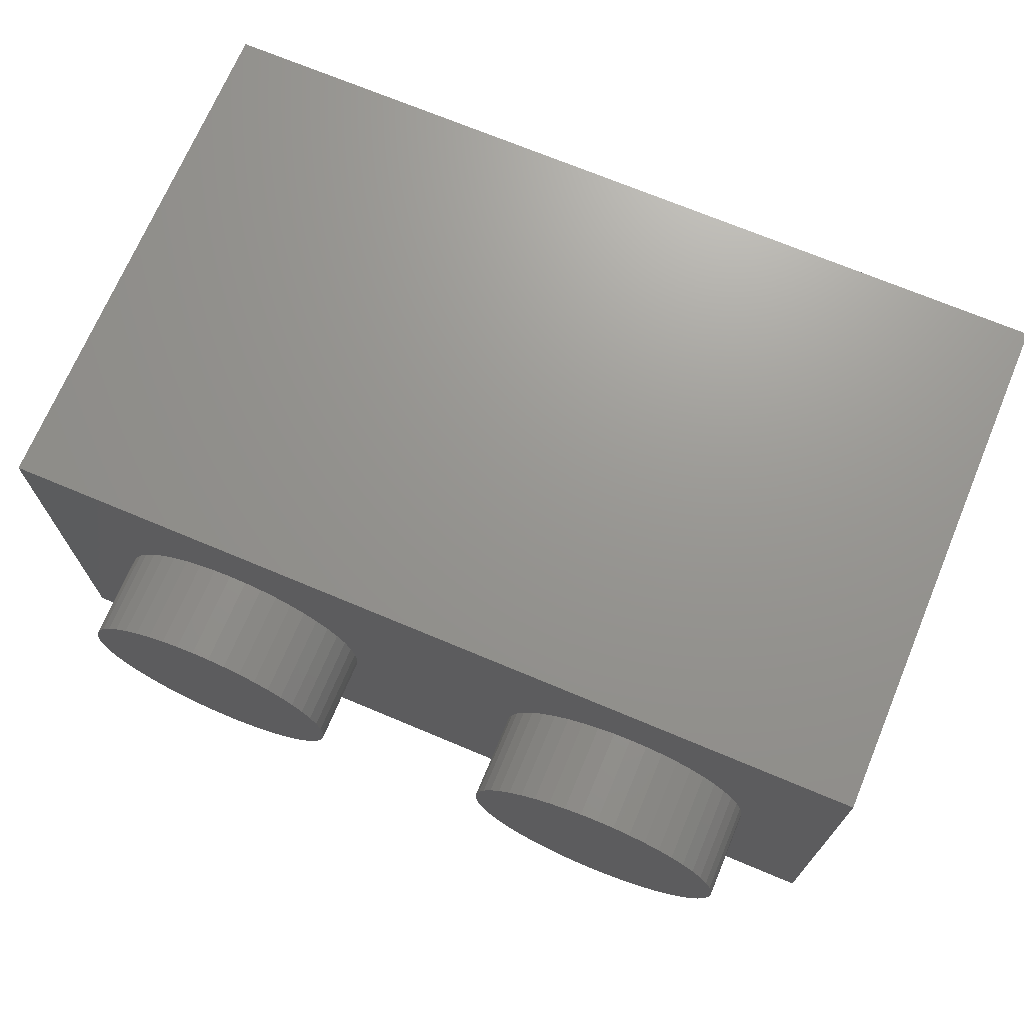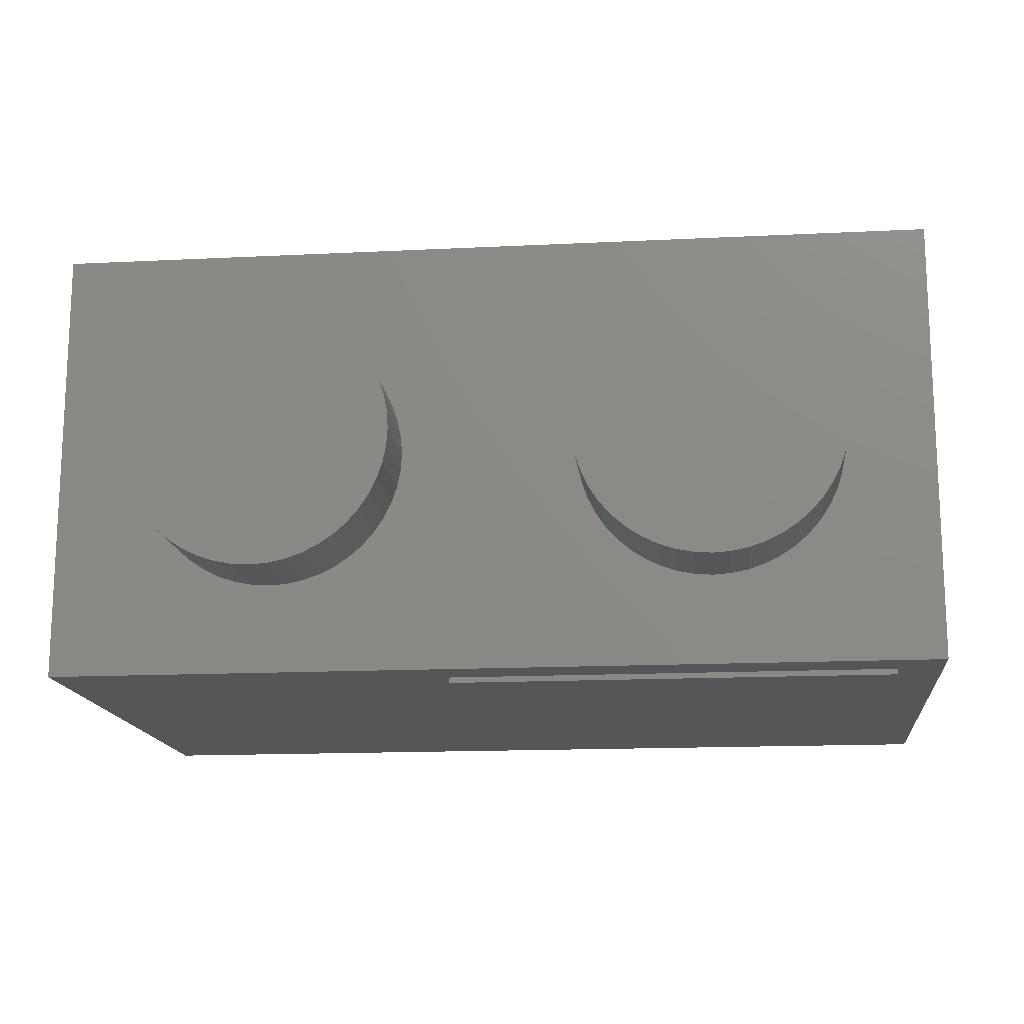
<metadata>
{"format":"stl","ext":"stl","renderer":"f3d","projection":"perspective","resolution":1024,"background":"white","views":[{"elev":70.5,"azim":22.8,"up":"+Z"},{"elev":-15.3,"azim":6.0,"up":"+Z"}]}
</metadata>
<code>
# stl→obj: 419 verts, 680 faces
v 0 9.6 0
v 1.586 9.6 0.2088
v 1.6 9.6 0
v 1.545 9.6 0.4141
v 1.478 9.6 0.6123
v 1.386 9.6 0.8
v 1.269 9.6 0.9741
v 1.131 9.6 1.131
v 0.9741 9.6 1.269
v 0.8 9.6 1.386
v 0.6123 9.6 1.478
v 0.4141 9.6 1.545
v 0.2088 9.6 1.586
v 0 9.6 1.6
v -0.2088 9.6 1.586
v -0.4141 9.6 1.545
v -0.6123 9.6 1.478
v -0.8 9.6 1.386
v -0.9741 9.6 1.269
v -1.131 9.6 1.131
v -1.269 9.6 0.9741
v -1.386 9.6 0.8
v -1.478 9.6 0.6123
v -1.545 9.6 0.4141
v -1.586 9.6 0.2088
v -1.6 9.6 0
v -1.586 9.6 -0.2088
v -1.545 9.6 -0.4141
v -1.478 9.6 -0.6123
v -1.386 9.6 -0.8
v -1.269 9.6 -0.9741
v -1.131 9.6 -1.131
v -0.9741 9.6 -1.269
v -0.8 9.6 -1.386
v -0.6123 9.6 -1.478
v -0.4141 9.6 -1.545
v -0.2088 9.6 -1.586
v 0 9.6 -1.6
v 0.2088 9.6 -1.586
v 0.4141 9.6 -1.545
v 0.6123 9.6 -1.478
v 0.8 9.6 -1.386
v 0.9741 9.6 -1.269
v 1.131 9.6 -1.131
v 1.269 9.6 -0.9741
v 1.386 9.6 -0.8
v 1.478 9.6 -0.6123
v 1.545 9.6 -0.4141
v 1.586 9.6 -0.2088
v 1.6 1.6 0
v 1.586 1.6 0.2088
v 1.545 1.6 0.4141
v 1.478 1.6 0.6123
v 1.386 1.6 0.8
v 1.269 1.6 0.9741
v 1.131 1.6 1.131
v 0.9741 1.6 1.269
v 0.8 1.6 1.386
v 0.6123 1.6 1.478
v 0.4141 1.6 1.545
v 0.2088 1.6 1.586
v 0 1.6 1.6
v -0.2088 1.6 1.586
v -0.4141 1.6 1.545
v -0.6123 1.6 1.478
v -0.8 1.6 1.386
v -0.9741 1.6 1.269
v -1.131 1.6 1.131
v -1.269 1.6 0.9741
v -1.386 1.6 0.8
v -1.478 1.6 0.6123
v -1.545 1.6 0.4141
v -1.586 1.6 0.2088
v -1.6 1.6 0
v -1.586 1.6 -0.2088
v -1.545 1.6 -0.4141
v -1.478 1.6 -0.6123
v -1.386 1.6 -0.8
v -1.269 1.6 -0.9741
v -1.131 1.6 -1.131
v -0.9741 1.6 -1.269
v -0.8 1.6 -1.386
v -0.6123 1.6 -1.478
v -0.4141 1.6 -1.545
v -0.2088 1.6 -1.586
v 0 1.6 -1.6
v 0.2088 1.6 -1.586
v 0.4141 1.6 -1.545
v 0.6123 1.6 -1.478
v 0.8 1.6 -1.386
v 0.9741 1.6 -1.269
v 1.131 1.6 -1.131
v 1.269 1.6 -0.9741
v 1.386 1.6 -0.8
v 1.478 1.6 -0.6123
v 1.545 1.6 -0.4141
v 1.586 1.6 -0.2088
v -6.4 1.6 2.4
v 6.4 1.6 2.4
v 6.4 1.6 -2.4
v -6.4 1.6 -2.4
v -6.4 9.6 2.4
v 6.4 9.6 2.4
v -6.4 9.6 -2.4
v 6.4 9.6 -2.4
v 8 9.6 4
v -8 9.6 4
v -8 9.6 -4
v 8 9.6 -4
v 8 0 4
v -8 0 -4
v 8 0 -4
v -8 0 4
v 6.379 0 0.3132
v 6.4 -1.6 0
v 6.4 0 0
v 6.379 -1.6 0.3132
v 6.318 0 0.6211
v 6.318 -1.6 0.6211
v 6.217 0 0.9185
v 6.217 -1.6 0.9185
v 6.078 0 1.2
v 6.078 -1.6 1.2
v 5.904 0 1.461
v 5.904 -1.6 1.461
v 5.697 0 1.697
v 5.697 -1.6 1.697
v 5.461 0 1.904
v 5.461 -1.6 1.904
v 5.2 0 2.078
v 5.2 -1.6 2.078
v 4.918 0 2.217
v 4.918 -1.6 2.217
v 4.621 0 2.318
v 4.621 -1.6 2.318
v 4.313 0 2.379
v 4.313 -1.6 2.379
v 4 0 2.4
v 4 -1.6 2.4
v 3.687 0 2.379
v 3.687 -1.6 2.379
v 3.379 0 2.318
v 3.379 -1.6 2.318
v 3.082 0 2.217
v 3.082 -1.6 2.217
v 2.8 0 2.078
v 2.8 -1.6 2.078
v 2.539 0 1.904
v 2.539 -1.6 1.904
v 2.303 0 1.697
v 2.303 -1.6 1.697
v 2.096 0 1.461
v 2.096 -1.6 1.461
v 1.922 0 1.2
v 1.922 -1.6 1.2
v 1.783 0 0.9185
v 1.783 -1.6 0.9185
v 1.682 0 0.6211
v 1.682 -1.6 0.6211
v 1.621 0 0.3132
v 1.621 -1.6 0.3132
v 1.6 0 0
v 1.6 -1.6 0
v 1.621 0 -0.3132
v 1.621 -1.6 -0.3132
v 1.682 0 -0.6211
v 1.682 -1.6 -0.6211
v 1.783 0 -0.9185
v 1.783 -1.6 -0.9185
v 1.922 0 -1.2
v 1.922 -1.6 -1.2
v 2.096 0 -1.461
v 2.096 -1.6 -1.461
v 2.303 0 -1.697
v 2.303 -1.6 -1.697
v 2.539 0 -1.904
v 2.539 -1.6 -1.904
v 2.8 0 -2.078
v 2.8 -1.6 -2.078
v 3.082 0 -2.217
v 3.082 -1.6 -2.217
v 3.379 0 -2.318
v 3.379 -1.6 -2.318
v 3.687 0 -2.379
v 3.687 -1.6 -2.379
v 4 0 -2.4
v 4 -1.6 -2.4
v 4.313 0 -2.379
v 4.313 -1.6 -2.379
v 4.621 0 -2.318
v 4.621 -1.6 -2.318
v 4.918 0 -2.217
v 4.918 -1.6 -2.217
v 5.2 0 -2.078
v 5.2 -1.6 -2.078
v 5.461 0 -1.904
v 5.461 -1.6 -1.904
v 5.697 0 -1.697
v 5.697 -1.6 -1.697
v 5.904 0 -1.461
v 5.904 -1.6 -1.461
v 6.078 0 -1.2
v 6.078 -1.6 -1.2
v 6.217 0 -0.9185
v 6.217 -1.6 -0.9185
v 6.318 0 -0.6211
v 6.318 -1.6 -0.6211
v 6.379 0 -0.3132
v 6.379 -1.6 -0.3132
v 4 -1.6 0
v -1.621 0 0.3132
v -1.6 -1.6 0
v -1.6 0 0
v -1.621 -1.6 0.3132
v -1.682 0 0.6211
v -1.682 -1.6 0.6211
v -1.783 0 0.9185
v -1.783 -1.6 0.9185
v -1.922 0 1.2
v -1.922 -1.6 1.2
v -2.096 0 1.461
v -2.096 -1.6 1.461
v -2.303 0 1.697
v -2.303 -1.6 1.697
v -2.539 0 1.904
v -2.539 -1.6 1.904
v -2.8 0 2.078
v -2.8 -1.6 2.078
v -3.082 0 2.217
v -3.082 -1.6 2.217
v -3.379 0 2.318
v -3.379 -1.6 2.318
v -3.687 0 2.379
v -3.687 -1.6 2.379
v -4 0 2.4
v -4 -1.6 2.4
v -4.313 0 2.379
v -4.313 -1.6 2.379
v -4.621 0 2.318
v -4.621 -1.6 2.318
v -4.918 0 2.217
v -4.918 -1.6 2.217
v -5.2 0 2.078
v -5.2 -1.6 2.078
v -5.461 0 1.904
v -5.461 -1.6 1.904
v -5.697 0 1.697
v -5.697 -1.6 1.697
v -5.904 0 1.461
v -5.904 -1.6 1.461
v -6.078 0 1.2
v -6.078 -1.6 1.2
v -6.217 0 0.9185
v -6.217 -1.6 0.9185
v -6.318 0 0.6211
v -6.318 -1.6 0.6211
v -6.379 0 0.3132
v -6.379 -1.6 0.3132
v -6.4 0 0
v -6.4 -1.6 0
v -6.379 0 -0.3132
v -6.379 -1.6 -0.3132
v -6.318 0 -0.6211
v -6.318 -1.6 -0.6211
v -6.217 0 -0.9185
v -6.217 -1.6 -0.9185
v -6.078 0 -1.2
v -6.078 -1.6 -1.2
v -5.904 0 -1.461
v -5.904 -1.6 -1.461
v -5.697 0 -1.697
v -5.697 -1.6 -1.697
v -5.461 0 -1.904
v -5.461 -1.6 -1.904
v -5.2 0 -2.078
v -5.2 -1.6 -2.078
v -4.918 0 -2.217
v -4.918 -1.6 -2.217
v -4.621 0 -2.318
v -4.621 -1.6 -2.318
v -4.313 0 -2.379
v -4.313 -1.6 -2.379
v -4 0 -2.4
v -4 -1.6 -2.4
v -3.687 0 -2.379
v -3.687 -1.6 -2.379
v -3.379 0 -2.318
v -3.379 -1.6 -2.318
v -3.082 0 -2.217
v -3.082 -1.6 -2.217
v -2.8 0 -2.078
v -2.8 -1.6 -2.078
v -2.539 0 -1.904
v -2.539 -1.6 -1.904
v -2.303 0 -1.697
v -2.303 -1.6 -1.697
v -2.096 0 -1.461
v -2.096 -1.6 -1.461
v -1.922 0 -1.2
v -1.922 -1.6 -1.2
v -1.783 0 -0.9185
v -1.783 -1.6 -0.9185
v -1.682 0 -0.6211
v -1.682 -1.6 -0.6211
v -1.621 0 -0.3132
v -1.621 -1.6 -0.3132
v -4 -1.6 0
v 3 2.24 -4.1
v 3.56 2.36 -4.1
v 3.24 2.04 -4.1
v 2.96 1.84 -4.1
v 1.92 2.16 -4.1
v 2.2 2.52 -4.1
v 2.4 2.96 -4.1
v 3 2.52 -4.1
v 2.48 3.28 -4.1
v 2.96 2.8 -4.1
v 2.48 3.52 -4.1
v 2.8 3.2 -4.1
v 2.4 3.84 -4.1
v 2.68 3.6 -4.1
v 2.24 4.32 -4.1
v 2.56 4 -4.1
v 2.2 4.64 -4.1
v 2.48 4.44 -4.1
v 2.2 5 -4.1
v 2.44 4.84 -4.1
v 2.2 5.32 -4.1
v 2.48 5.28 -4.1
v 2.24 5.72 -4.1
v 2.52 5.72 -4.1
v 2.32 5.96 -4.1
v 2.6 6.16 -4.1
v 2.44 6.24 -4.1
v 2.72 6.44 -4.1
v 2.56 6.52 -4.1
v 2.96 6.72 -4.1
v 2.68 6.72 -4.1
v 3.24 6.96 -4.1
v 0 1.52 -4.1
v 0.72 1.36 -4.1
v 0.28 1.24 -4.1
v -0.16 1.24 -4.1
v -0.8 0.8 -4.1
v -0.8 8.8 -4.1
v 0.16 1.8 -4.1
v 1.12 1.56 -4.1
v 0.36 2.24 -4.1
v 1.52 1.8 -4.1
v 0.48 2.68 -4.1
v 0.532 3.08 -4.1
v 0.56 3.48 -4.1
v 0.56 3.92 -4.1
v 0.56 4.12 -4.1
v 0.6 4.56 -4.1
v 0.64 4.76 -4.1
v 0.76 5.2 -4.1
v 0.88 5.48 -4.1
v 1.08 5.8 -4.1
v 1.36 6.12 -4.1
v 1.6 6.32 -4.1
v 1.96 6.52 -4.1
v 2.32 6.64 -4.1
v 5 3.48 -4.1
v 5.64 3.56 -4.1
v 5.32 3.28 -4.1
v 5 3.08 -4.1
v 5 3.72 -4.1
v 5.84 3.8 -4.1
v 4.96 3.96 -4.1
v 6 4.04 -4.1
v 4.84 4.2 -4.1
v 6.12 4.32 -4.1
v 4.72 4.44 -4.1
v 6.16 4.48 -4.1
v 4.56 4.72 -4.1
v 6.24 4.84 -4.1
v 4.36 5.12 -4.1
v 6.24 5.28 -4.1
v 7.2 0.8 -4.1
v 7.2 8.8 -4.1
v 4.2 5.56 -4.1
v 6.2 5.72 -4.1
v 4.04 6.04 -4.1
v 6.08 6.2 -4.1
v 3.96 6.52 -4.1
v 5.92 6.56 -4.1
v 3.92 6.96 -4.1
v 5.72 6.96 -4.1
v 3.96 7.2 -4.1
v 5.6 7.36 -4.1
v 3.76 7 -4.1
v 3.8 7.24 -4.1
v 4.12 7.44 -4.1
v 5.56 7.52 -4.1
v 4.36 7.72 -4.1
v 5.52 7.8 -4.1
v 4.64 7.96 -4.1
v 5.508 8 -4.1
v 5.12 8.24 -4.1
v 5.52 8.36 -4.1
v 3.52 7.12 -4.1
v 3.8 2.64 -4.1
v 4 2.96 -4.1
v 4.16 3.36 -4.1
v 4.24 3.68 -4.1
v 4.28 4.04 -4.1
v 4.28 4.4 -4.1
v 4.24 4.72 -4.1
v 4.12 5.16 -4.1
v 4 5.48 -4.1
v 3.88 5.88 -4.1
v 3.8 6.2 -4.1
v 3.76 6.44 -4.1
v 3.72 6.76 -4.1
v 7.2 0.8 -4
v 7.2 8.8 -4
v -0.8 8.8 -4
v -0.8 0.8 -4
f 1 2 3
f 1 4 2
f 1 5 4
f 1 6 5
f 1 7 6
f 1 8 7
f 1 9 8
f 1 10 9
f 1 11 10
f 1 12 11
f 1 13 12
f 1 14 13
f 1 15 14
f 1 16 15
f 1 17 16
f 1 18 17
f 1 19 18
f 1 20 19
f 1 21 20
f 1 22 21
f 1 23 22
f 1 24 23
f 1 25 24
f 1 26 25
f 1 27 26
f 1 28 27
f 1 29 28
f 1 30 29
f 1 31 30
f 1 32 31
f 1 33 32
f 1 34 33
f 1 35 34
f 1 36 35
f 1 37 36
f 1 38 37
f 1 39 38
f 1 40 39
f 1 41 40
f 1 42 41
f 1 43 42
f 1 44 43
f 1 45 44
f 1 46 45
f 1 47 46
f 1 48 47
f 1 49 48
f 1 3 49
f 2 50 3
f 50 2 51
f 4 51 2
f 51 4 52
f 5 52 4
f 52 5 53
f 6 53 5
f 53 6 54
f 7 54 6
f 54 7 55
f 8 55 7
f 55 8 56
f 9 56 8
f 56 9 57
f 10 57 9
f 57 10 58
f 11 58 10
f 58 11 59
f 12 59 11
f 59 12 60
f 13 60 12
f 60 13 61
f 14 61 13
f 61 14 62
f 15 62 14
f 62 15 63
f 16 63 15
f 63 16 64
f 17 64 16
f 64 17 65
f 18 65 17
f 65 18 66
f 19 66 18
f 66 19 67
f 20 67 19
f 67 20 68
f 21 68 20
f 68 21 69
f 22 69 21
f 69 22 70
f 23 70 22
f 70 23 71
f 24 71 23
f 71 24 72
f 25 72 24
f 72 25 73
f 26 73 25
f 73 26 74
f 27 74 26
f 74 27 75
f 28 75 27
f 75 28 76
f 29 76 28
f 76 29 77
f 30 77 29
f 77 30 78
f 31 78 30
f 78 31 79
f 32 79 31
f 79 32 80
f 33 80 32
f 80 33 81
f 34 81 33
f 81 34 82
f 35 82 34
f 82 35 83
f 36 83 35
f 83 36 84
f 37 84 36
f 84 37 85
f 38 85 37
f 85 38 86
f 39 86 38
f 86 39 87
f 40 87 39
f 87 40 88
f 41 88 40
f 88 41 89
f 42 89 41
f 89 42 90
f 43 90 42
f 90 43 91
f 44 91 43
f 91 44 92
f 45 92 44
f 92 45 93
f 46 93 45
f 93 46 94
f 47 94 46
f 94 47 95
f 48 95 47
f 95 48 96
f 49 96 48
f 96 49 97
f 3 97 49
f 97 3 50
f 98 99 100
f 100 101 98
f 98 102 103
f 103 99 98
f 101 104 102
f 102 98 101
f 100 105 104
f 104 101 100
f 99 103 105
f 105 100 99
f 106 103 102
f 102 107 106
f 107 102 104
f 104 108 107
f 108 104 105
f 105 109 108
f 109 105 103
f 103 106 109
f 110 111 112
f 111 110 113
f 110 107 113
f 107 110 106
f 113 108 111
f 108 113 107
f 112 106 110
f 106 112 109
f 114 115 116
f 115 114 117
f 118 117 114
f 117 118 119
f 120 119 118
f 119 120 121
f 122 121 120
f 121 122 123
f 124 123 122
f 123 124 125
f 126 125 124
f 125 126 127
f 128 127 126
f 127 128 129
f 130 129 128
f 129 130 131
f 132 131 130
f 131 132 133
f 134 133 132
f 133 134 135
f 136 135 134
f 135 136 137
f 138 137 136
f 137 138 139
f 140 139 138
f 139 140 141
f 142 141 140
f 141 142 143
f 144 143 142
f 143 144 145
f 146 145 144
f 145 146 147
f 148 147 146
f 147 148 149
f 150 149 148
f 149 150 151
f 152 151 150
f 151 152 153
f 154 153 152
f 153 154 155
f 156 155 154
f 155 156 157
f 158 157 156
f 157 158 159
f 160 159 158
f 159 160 161
f 162 161 160
f 161 162 163
f 164 163 162
f 163 164 165
f 166 165 164
f 165 166 167
f 168 167 166
f 167 168 169
f 170 169 168
f 169 170 171
f 172 171 170
f 171 172 173
f 174 173 172
f 173 174 175
f 176 175 174
f 175 176 177
f 178 177 176
f 177 178 179
f 180 179 178
f 179 180 181
f 182 181 180
f 181 182 183
f 184 183 182
f 183 184 185
f 186 185 184
f 185 186 187
f 188 187 186
f 187 188 189
f 190 189 188
f 189 190 191
f 192 191 190
f 191 192 193
f 194 193 192
f 193 194 195
f 196 195 194
f 195 196 197
f 198 197 196
f 197 198 199
f 200 199 198
f 199 200 201
f 202 201 200
f 201 202 203
f 204 203 202
f 203 204 205
f 206 205 204
f 205 206 207
f 208 207 206
f 207 208 209
f 116 209 208
f 209 116 115
f 210 115 117
f 210 117 119
f 210 119 121
f 210 121 123
f 210 123 125
f 210 125 127
f 210 127 129
f 210 129 131
f 210 131 133
f 210 133 135
f 210 135 137
f 210 137 139
f 210 139 141
f 210 141 143
f 210 143 145
f 210 145 147
f 210 147 149
f 210 149 151
f 210 151 153
f 210 153 155
f 210 155 157
f 210 157 159
f 210 159 161
f 210 161 163
f 210 163 165
f 210 165 167
f 210 167 169
f 210 169 171
f 210 171 173
f 210 173 175
f 210 175 177
f 210 177 179
f 210 179 181
f 210 181 183
f 210 183 185
f 210 185 187
f 210 187 189
f 210 189 191
f 210 191 193
f 210 193 195
f 210 195 197
f 210 197 199
f 210 199 201
f 210 201 203
f 210 203 205
f 210 205 207
f 210 207 209
f 210 209 115
f 211 212 213
f 212 211 214
f 215 214 211
f 214 215 216
f 217 216 215
f 216 217 218
f 219 218 217
f 218 219 220
f 221 220 219
f 220 221 222
f 223 222 221
f 222 223 224
f 225 224 223
f 224 225 226
f 227 226 225
f 226 227 228
f 229 228 227
f 228 229 230
f 231 230 229
f 230 231 232
f 233 232 231
f 232 233 234
f 235 234 233
f 234 235 236
f 237 236 235
f 236 237 238
f 239 238 237
f 238 239 240
f 241 240 239
f 240 241 242
f 243 242 241
f 242 243 244
f 245 244 243
f 244 245 246
f 247 246 245
f 246 247 248
f 249 248 247
f 248 249 250
f 251 250 249
f 250 251 252
f 253 252 251
f 252 253 254
f 255 254 253
f 254 255 256
f 257 256 255
f 256 257 258
f 259 258 257
f 258 259 260
f 261 260 259
f 260 261 262
f 263 262 261
f 262 263 264
f 265 264 263
f 264 265 266
f 267 266 265
f 266 267 268
f 269 268 267
f 268 269 270
f 271 270 269
f 270 271 272
f 273 272 271
f 272 273 274
f 275 274 273
f 274 275 276
f 277 276 275
f 276 277 278
f 279 278 277
f 278 279 280
f 281 280 279
f 280 281 282
f 283 282 281
f 282 283 284
f 285 284 283
f 284 285 286
f 287 286 285
f 286 287 288
f 289 288 287
f 288 289 290
f 291 290 289
f 290 291 292
f 293 292 291
f 292 293 294
f 295 294 293
f 294 295 296
f 297 296 295
f 296 297 298
f 299 298 297
f 298 299 300
f 301 300 299
f 300 301 302
f 303 302 301
f 302 303 304
f 305 304 303
f 304 305 306
f 213 306 305
f 306 213 212
f 307 212 214
f 307 214 216
f 307 216 218
f 307 218 220
f 307 220 222
f 307 222 224
f 307 224 226
f 307 226 228
f 307 228 230
f 307 230 232
f 307 232 234
f 307 234 236
f 307 236 238
f 307 238 240
f 307 240 242
f 307 242 244
f 307 244 246
f 307 246 248
f 307 248 250
f 307 250 252
f 307 252 254
f 307 254 256
f 307 256 258
f 307 258 260
f 307 260 262
f 307 262 264
f 307 264 266
f 307 266 268
f 307 268 270
f 307 270 272
f 307 272 274
f 307 274 276
f 307 276 278
f 307 278 280
f 307 280 282
f 307 282 284
f 307 284 286
f 307 286 288
f 307 288 290
f 307 290 292
f 307 292 294
f 307 294 296
f 307 296 298
f 307 298 300
f 307 300 302
f 307 302 304
f 307 304 306
f 307 306 212
f 108 109 112
f 112 111 108
f 308 309 310
f 310 311 308
f 311 312 313
f 313 308 311
f 308 313 314
f 314 315 308
f 315 314 316
f 316 317 315
f 317 316 318
f 318 319 317
f 319 318 320
f 320 321 319
f 321 320 322
f 322 323 321
f 323 322 324
f 324 325 323
f 325 324 326
f 326 327 325
f 327 326 328
f 328 329 327
f 329 328 330
f 330 331 329
f 331 330 332
f 332 333 331
f 333 332 334
f 334 335 333
f 335 334 336
f 336 337 335
f 337 336 338
f 338 339 337
f 340 341 342
f 342 343 340
f 343 344 345
f 345 340 343
f 346 347 341
f 341 340 346
f 348 349 347
f 347 346 348
f 350 312 349
f 349 348 350
f 351 313 312
f 312 350 351
f 352 314 313
f 313 351 352
f 353 316 314
f 314 352 353
f 354 318 316
f 316 353 354
f 345 352 351
f 351 348 345
f 348 351 350
f 346 340 345
f 345 348 346
f 355 320 318
f 318 354 355
f 356 322 320
f 320 355 356
f 357 324 322
f 322 356 357
f 358 326 324
f 324 357 358
f 359 328 326
f 326 358 359
f 360 330 328
f 328 359 360
f 361 332 330
f 330 360 361
f 362 334 332
f 332 361 362
f 363 336 334
f 334 362 363
f 364 365 366
f 366 367 364
f 368 369 365
f 365 364 368
f 370 371 369
f 369 368 370
f 372 373 371
f 371 370 372
f 374 375 373
f 373 372 374
f 376 377 375
f 375 374 376
f 378 379 377
f 377 376 378
f 380 377 379
f 379 381 380
f 382 383 379
f 379 378 382
f 384 385 383
f 383 382 384
f 386 387 385
f 385 384 386
f 388 389 387
f 387 386 388
f 390 391 389
f 389 388 390
f 388 392 393
f 393 390 388
f 394 395 391
f 391 390 394
f 396 397 395
f 395 394 396
f 398 399 397
f 397 396 398
f 400 401 399
f 399 398 400
f 381 389 391
f 391 395 381
f 401 345 381
f 400 345 401
f 345 402 339
f 339 338 345
f 363 345 338
f 362 345 363
f 361 345 362
f 360 345 361
f 359 345 360
f 358 345 359
f 357 345 358
f 356 345 357
f 355 345 356
f 354 345 355
f 393 402 345
f 345 394 393
f 398 345 400
f 396 345 398
f 394 345 396
f 379 383 381
f 383 385 381
f 380 375 377
f 380 373 375
f 380 371 373
f 380 369 371
f 380 365 369
f 380 366 365
f 380 367 366
f 342 341 380
f 380 344 342
f 380 341 347
f 380 347 349
f 349 311 380
f 349 312 311
f 385 387 381
f 387 389 381
f 315 403 309
f 309 308 315
f 317 404 403
f 403 315 317
f 319 405 404
f 404 317 319
f 321 406 405
f 405 319 321
f 323 407 406
f 406 321 323
f 325 408 407
f 407 323 325
f 327 409 408
f 408 325 327
f 329 410 409
f 409 327 329
f 376 409 410
f 410 378 376
f 374 408 409
f 409 376 374
f 372 407 408
f 408 374 372
f 370 406 407
f 407 372 370
f 368 405 406
f 406 370 368
f 404 405 367
f 367 380 404
f 380 403 404
f 331 411 410
f 410 329 331
f 333 412 411
f 411 331 333
f 335 413 412
f 412 333 335
f 337 414 413
f 413 335 337
f 339 415 414
f 414 337 339
f 402 392 415
f 415 339 402
f 392 402 393
f 378 410 411
f 411 382 378
f 380 309 403
f 380 310 309
f 380 311 310
f 336 363 338
f 352 345 353
f 353 345 354
f 382 411 412
f 412 384 382
f 384 412 413
f 413 386 384
f 386 413 414
f 414 415 386
f 415 392 388
f 388 386 415
f 390 393 394
f 399 401 381
f 381 397 399
f 395 397 381
f 344 343 342
f 405 368 364
f 367 405 364
f 416 417 418
f 418 419 416
f 344 380 416
f 416 419 344
f 345 344 419
f 419 418 345
f 381 345 418
f 418 417 381
f 380 381 417
f 417 416 380

</code>
